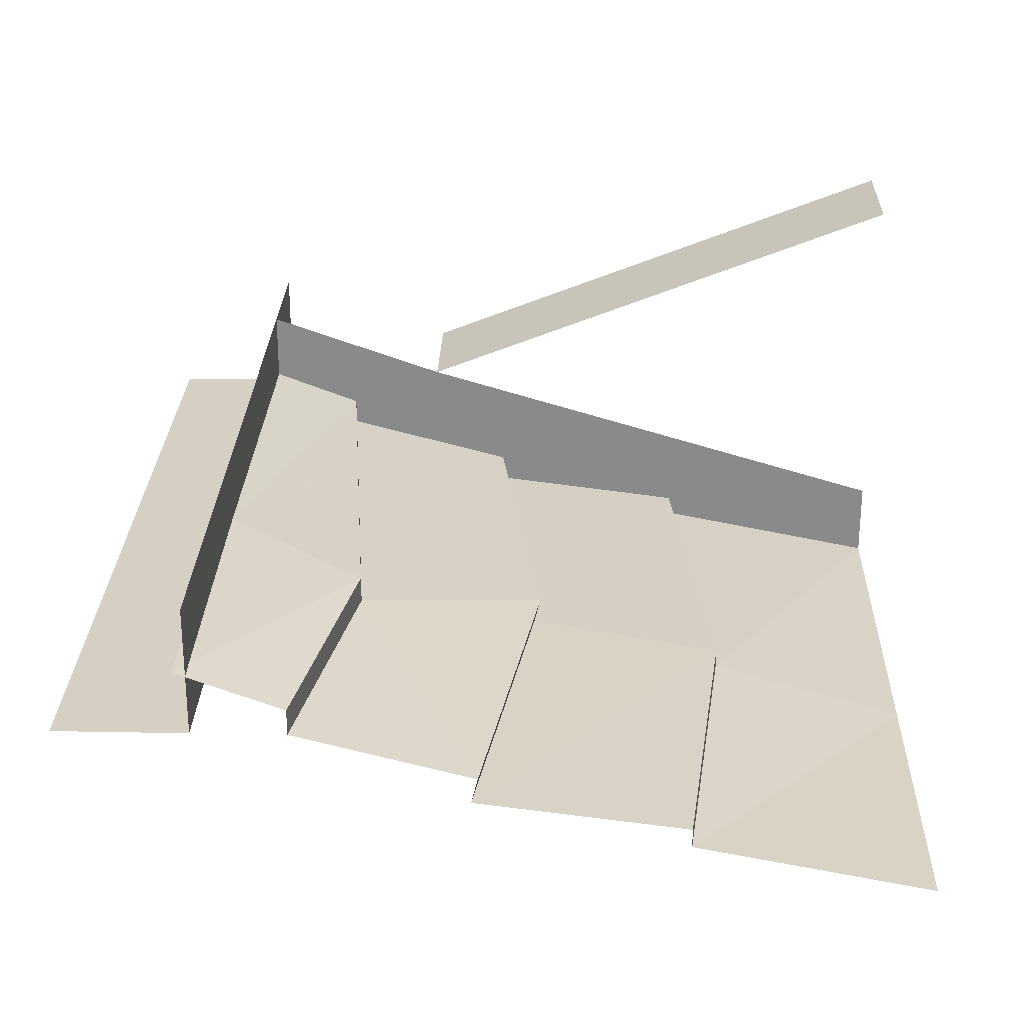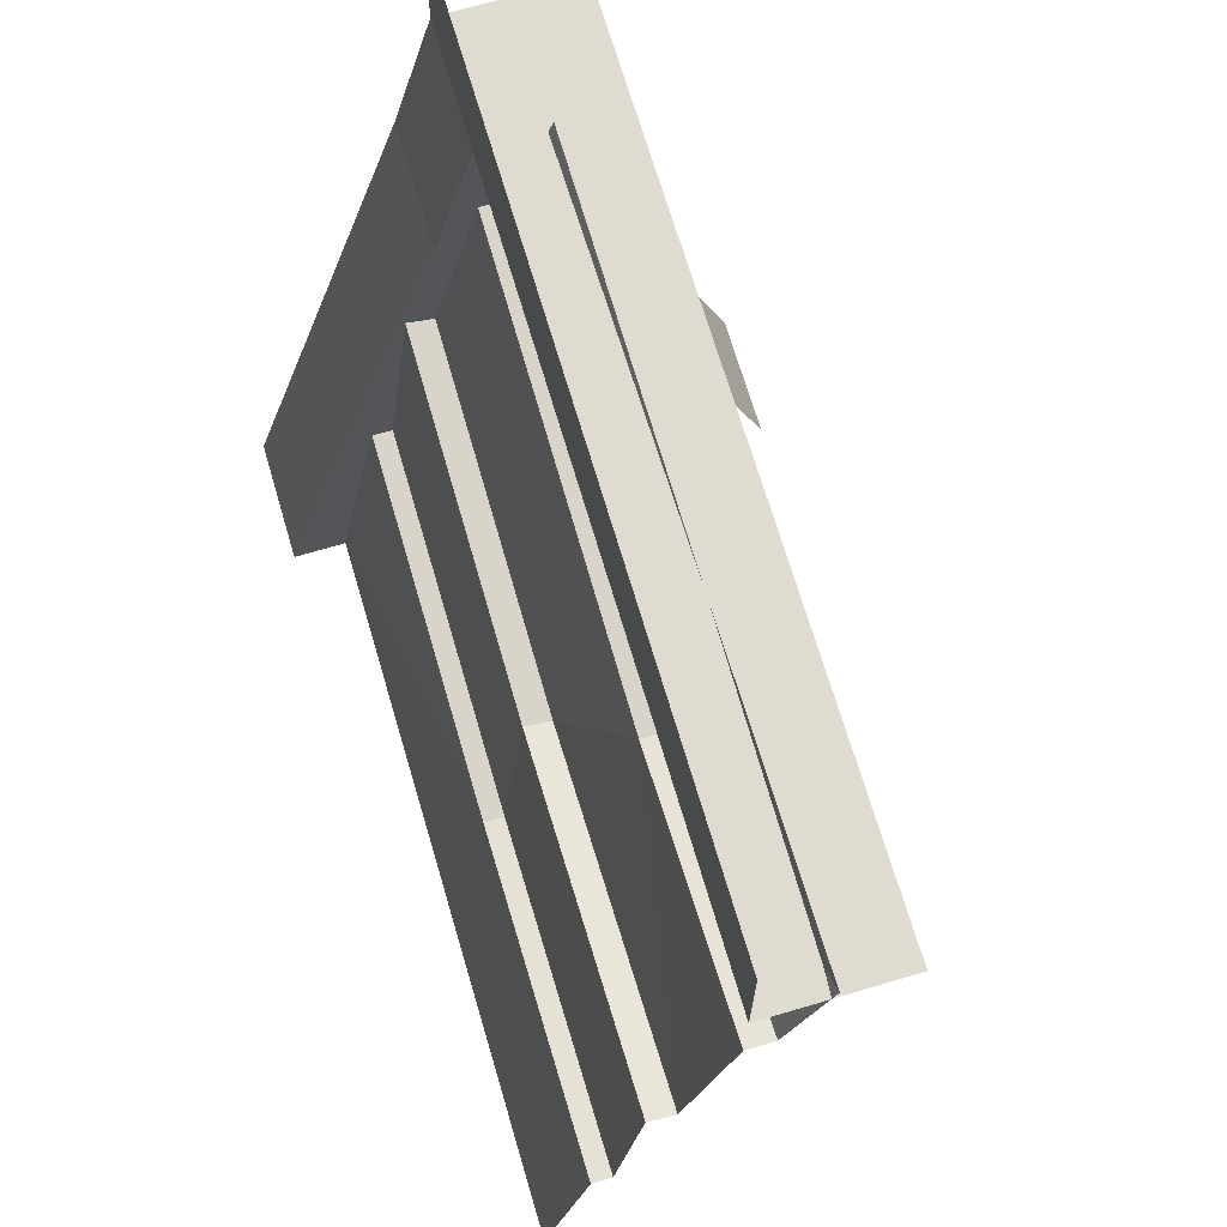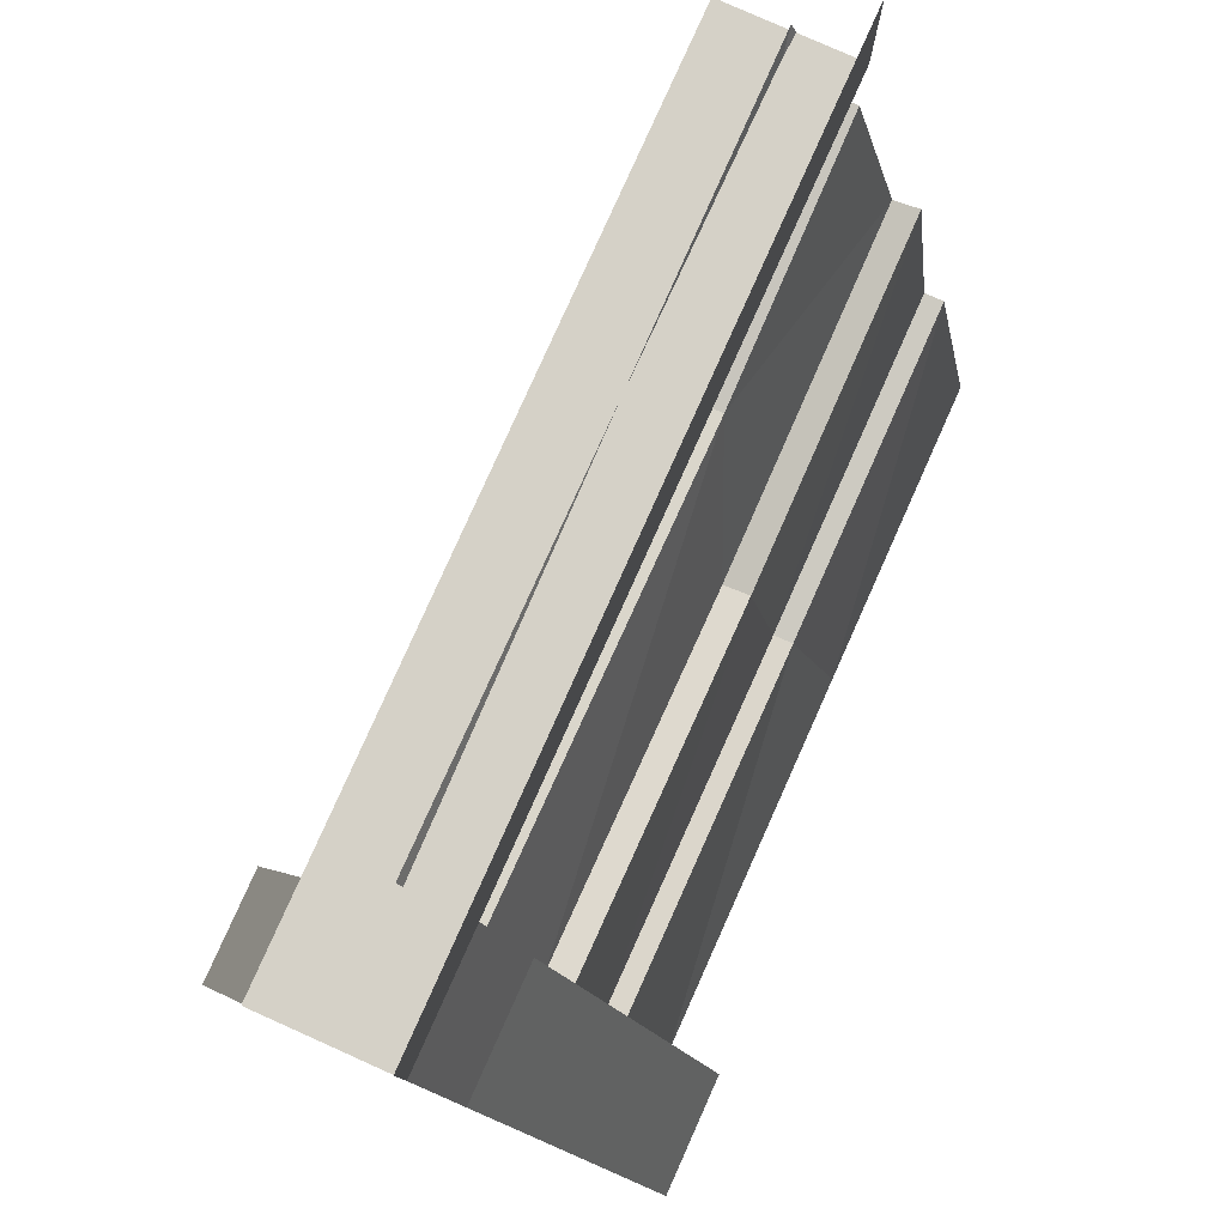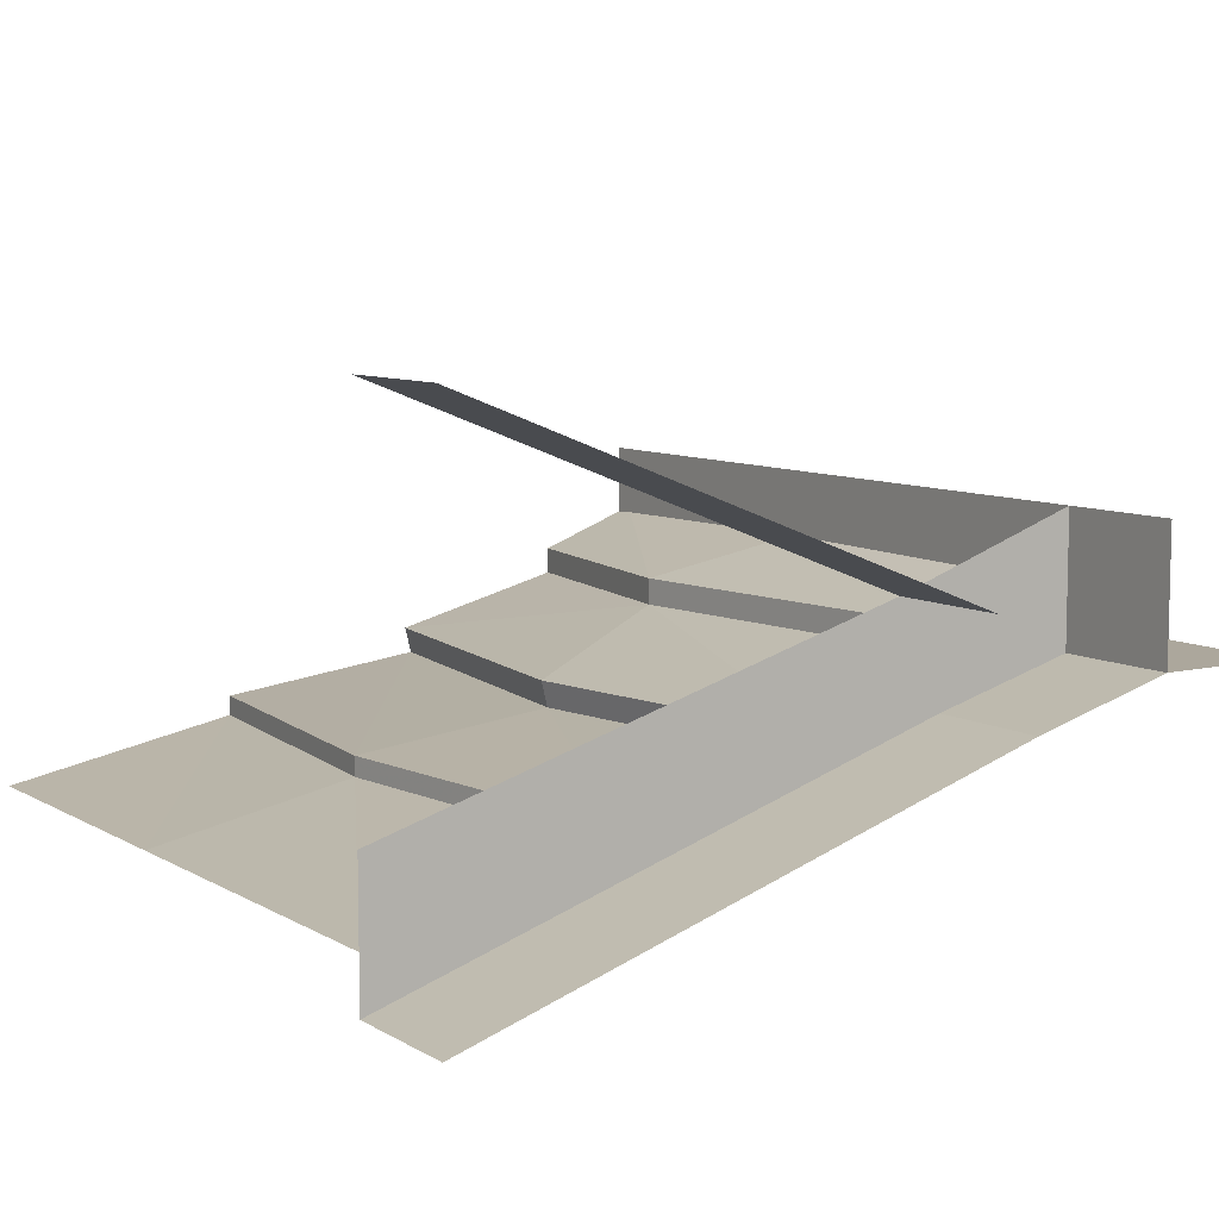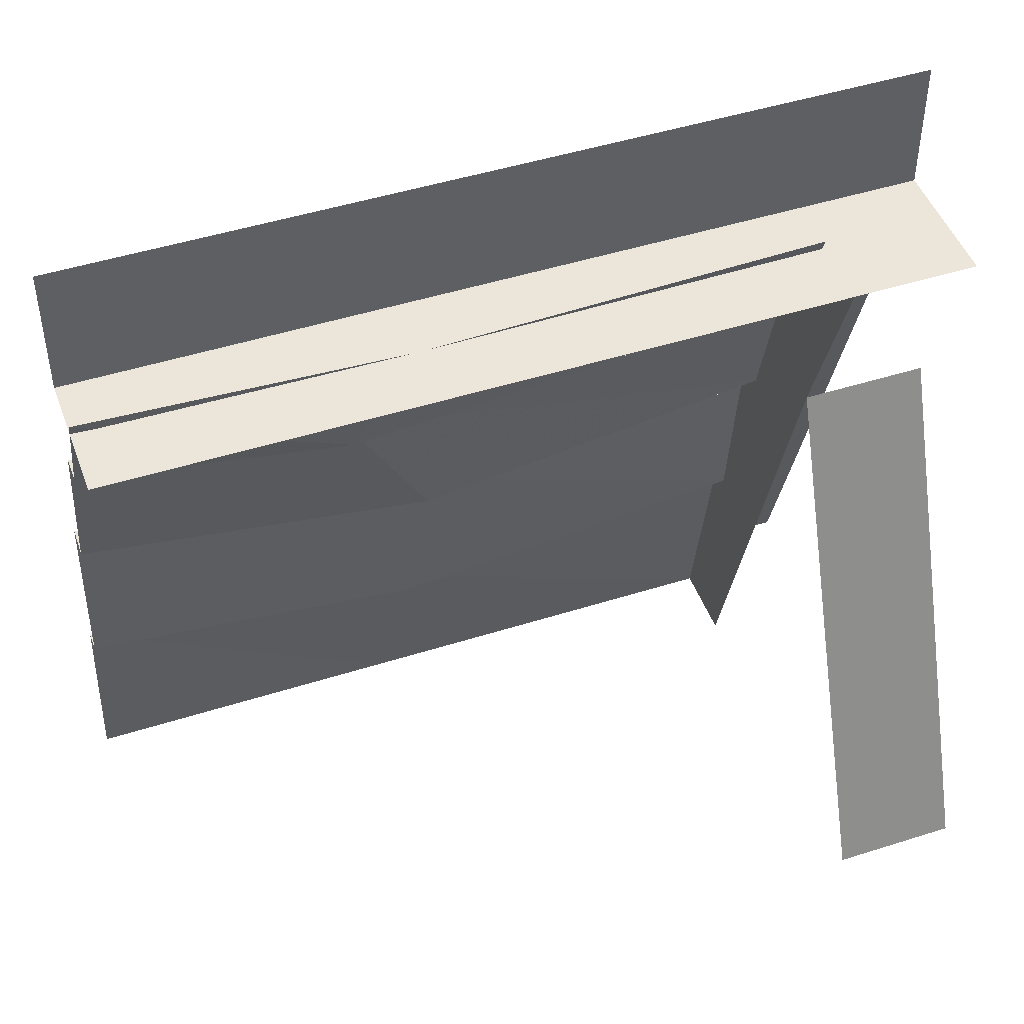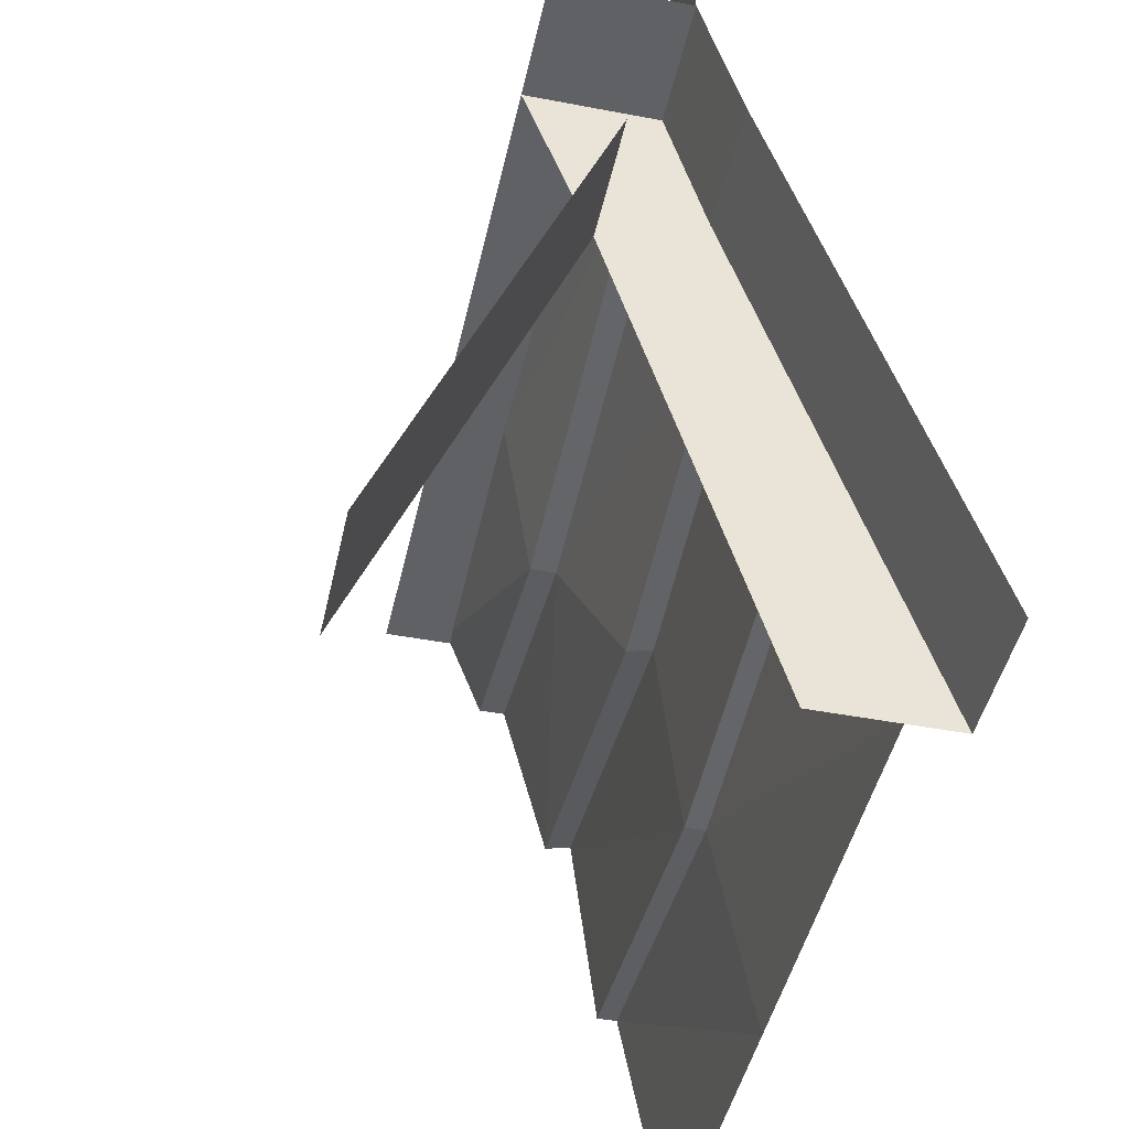
<metadata>
{"format":"obj","ext":"obj","renderer":"f3d","projection":"perspective","resolution":1024,"background":"white","views":[{"elev":26.4,"azim":91.7,"up":"+Y"},{"elev":69.8,"azim":73.5,"up":"+Z"},{"elev":79.5,"azim":-65.9,"up":"+Z"},{"elev":8.3,"azim":-123.4,"up":"+Y"},{"elev":47.3,"azim":160.2,"up":"+Z"},{"elev":-45.6,"azim":-102.4,"up":"+Z"}]}
</metadata>
<code>
v -0.3516 -1.344 0.5
v -0.5 -1.344 0.5
v -0.5 -1.344 0.3438
v -0.3516 -1.344 0.3438
v 0.5 -1.344 0.5
v 0.5 -1.344 0.3438
v -0.3516 -1.188 0.3438
v 0.5 -1.188 0.3438
v -0.5 -1.188 0.3438
v -0.3516 -1.391 0.1719
v -0.3516 -1.266 0.1172
v -0.3516 -1.602 -0.5
v -0.3516 -1.445 -0.5
v -0.5 -1.391 0.1719
v -0.5 -1.602 -0.5
v -0.3516 -1.023 -0.5
v -0.5 -1.023 -0.5
v -0.5 -1.266 0.1172
v 0.1875 -1.312 0.1797
v -0.3516 -1.312 0.2344
v -0.3516 -1.344 0.2344
v 0.1875 -1.344 0.1797
v 0.5 -1.344 0.2344
v 0.5 -1.312 0.2344
v 0.5 -1.266 0.3594
v 0.125 -1.266 0.3438
v -0.3516 -1.266 0.3594
v -0.3516 -1.398 0.02344
v 0.07812 -1.398 -0.03906
v 0.5 -1.398 0.02344
v -0.3516 -1.43 0.03125
v 0.07812 -1.43 -0.03125
v 0.5 -1.43 0.03125
v 0.09375 -1.461 -0.2656
v 0.5 -1.461 -0.2188
v 0.09375 -1.484 -0.2656
v 0.5 -1.484 -0.2188
v 0.1172 -1.539 -0.5
v 0.5 -1.539 -0.5
v -0.3516 -1.461 -0.2188
v -0.3516 -1.484 -0.2188
v -0.3516 -1.539 -0.5
f 1 2 3
f 1 3 4
f 1 4 5
f 5 4 6
f 6 4 7
f 6 7 8
f 7 9 3
f 7 3 4
f 7 4 10
f 7 10 11
f 11 10 12
f 11 12 13
f 10 14 15
f 10 15 12
f 14 10 4
f 14 4 3
f 16 11 17
f 17 11 18
f 19 20 21
f 19 21 22
f 19 22 23
f 19 23 24
f 29 28 31
f 29 31 32
f 29 32 30
f 30 32 33
f 35 34 36
f 35 36 37
f 34 40 41
f 34 41 36
f 19 24 25
f 19 25 26
f 19 26 20
f 20 26 27
f 22 21 28
f 22 28 29
f 22 29 30
f 22 30 23
f 33 32 34
f 33 34 35
f 37 36 38
f 37 38 39
f 32 31 40
f 32 40 34
f 36 41 42
f 36 42 38

</code>
